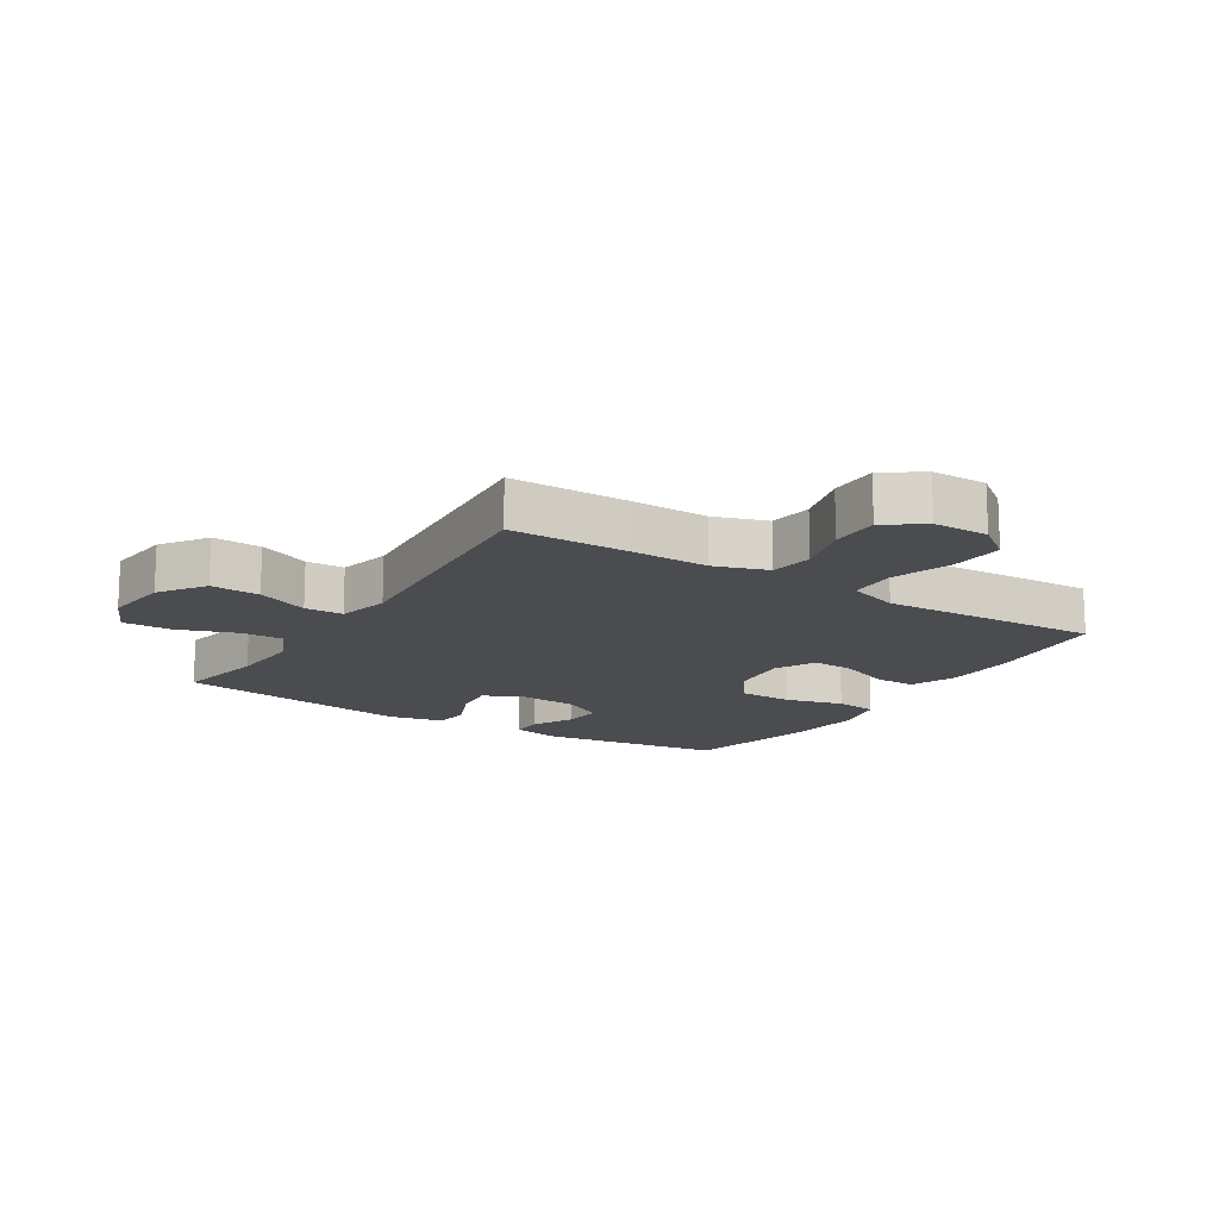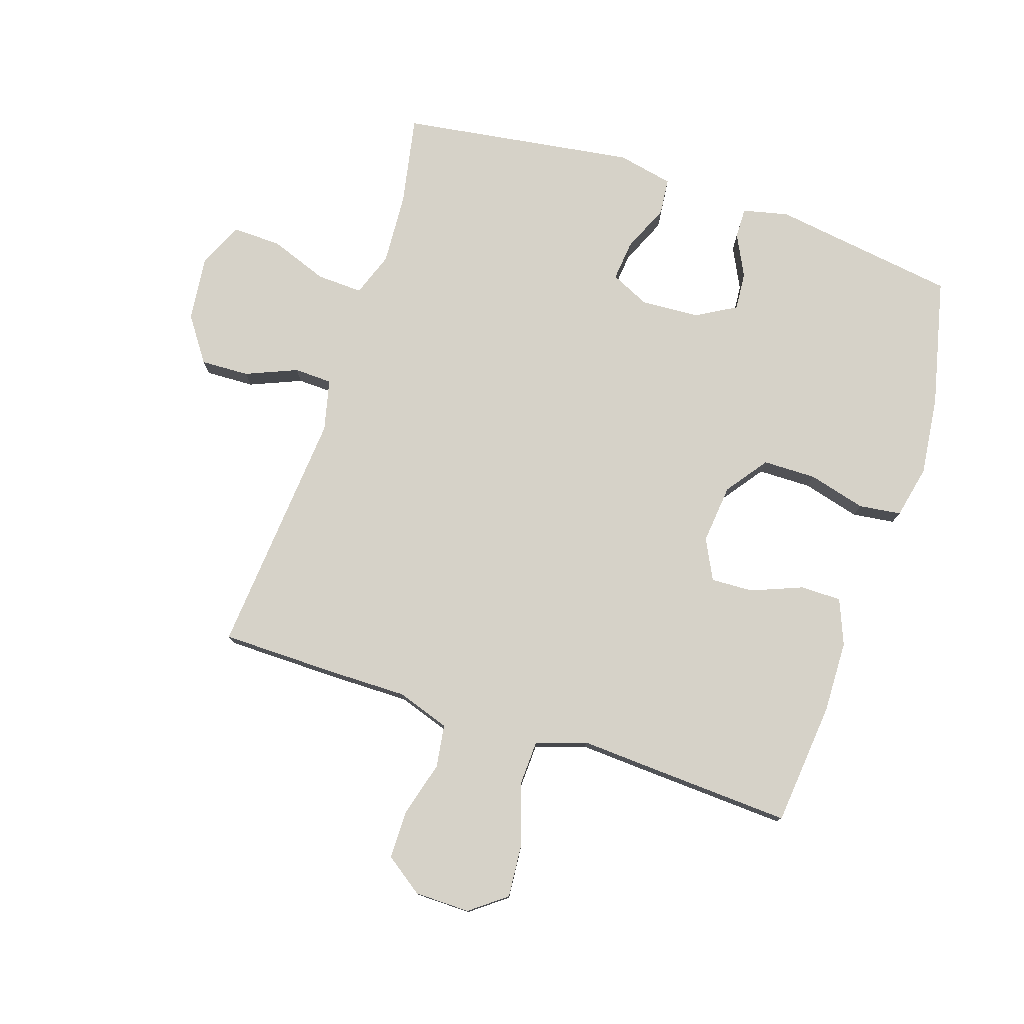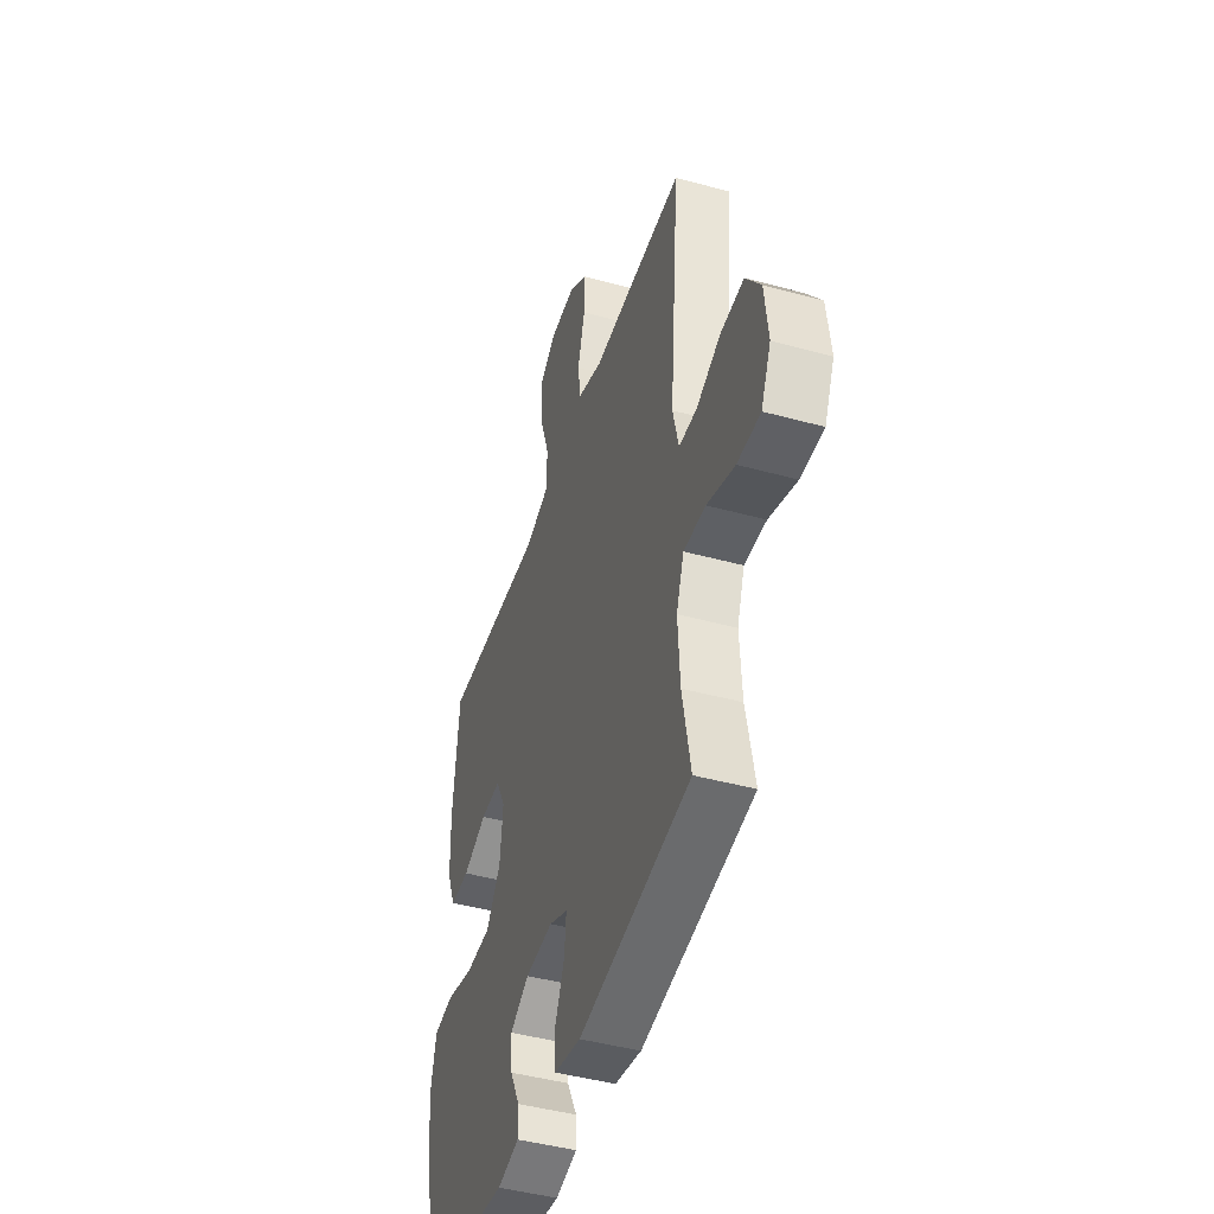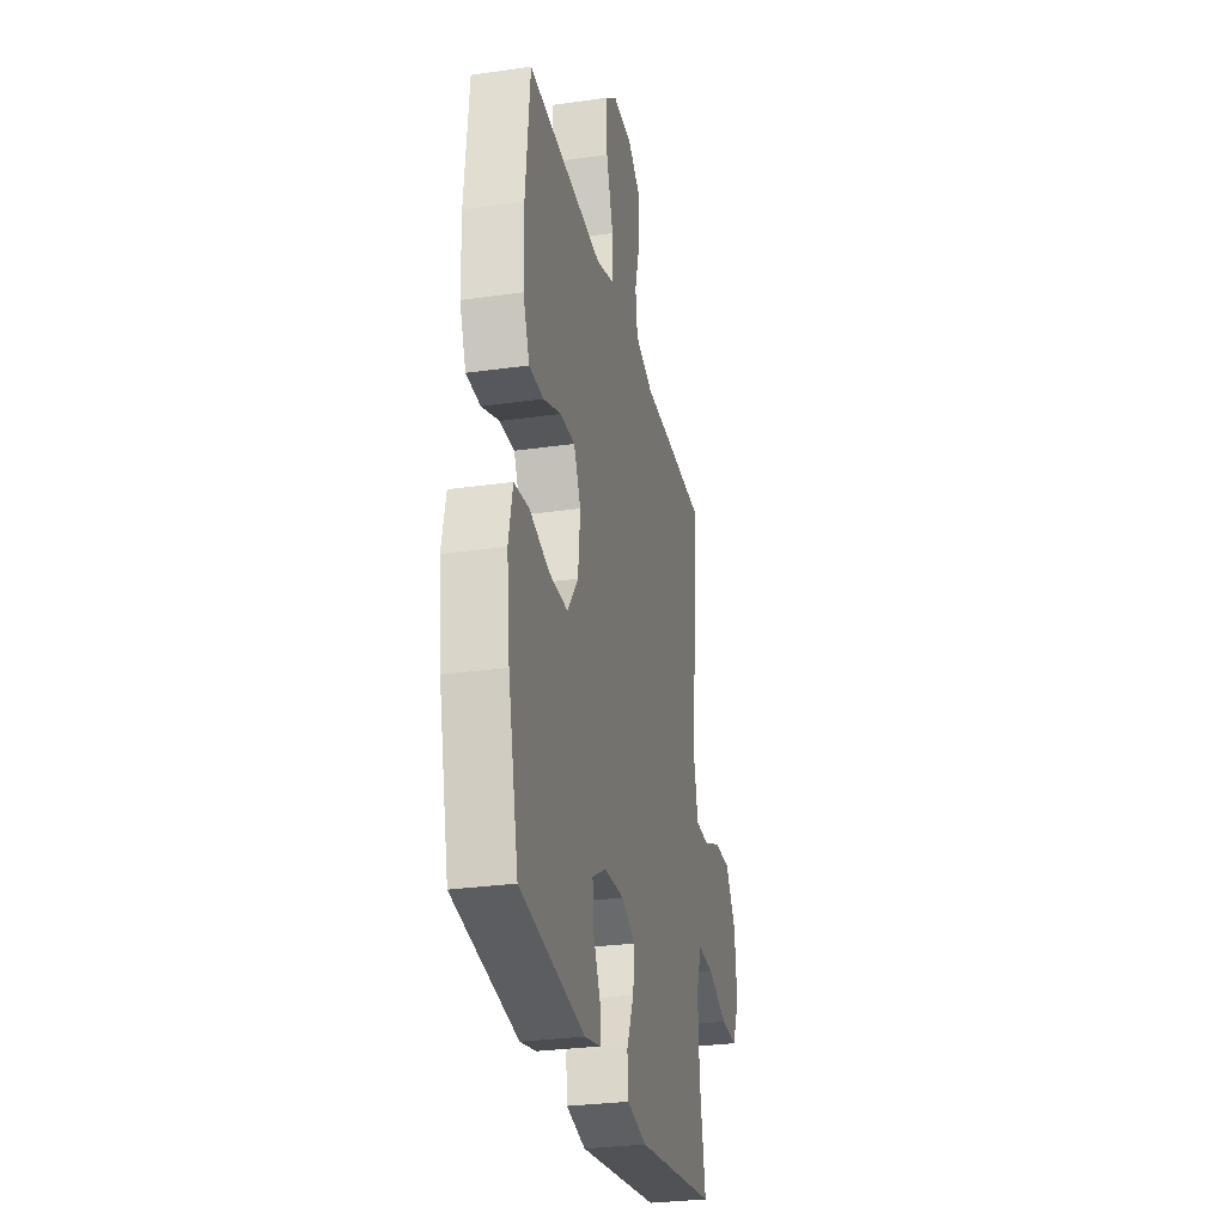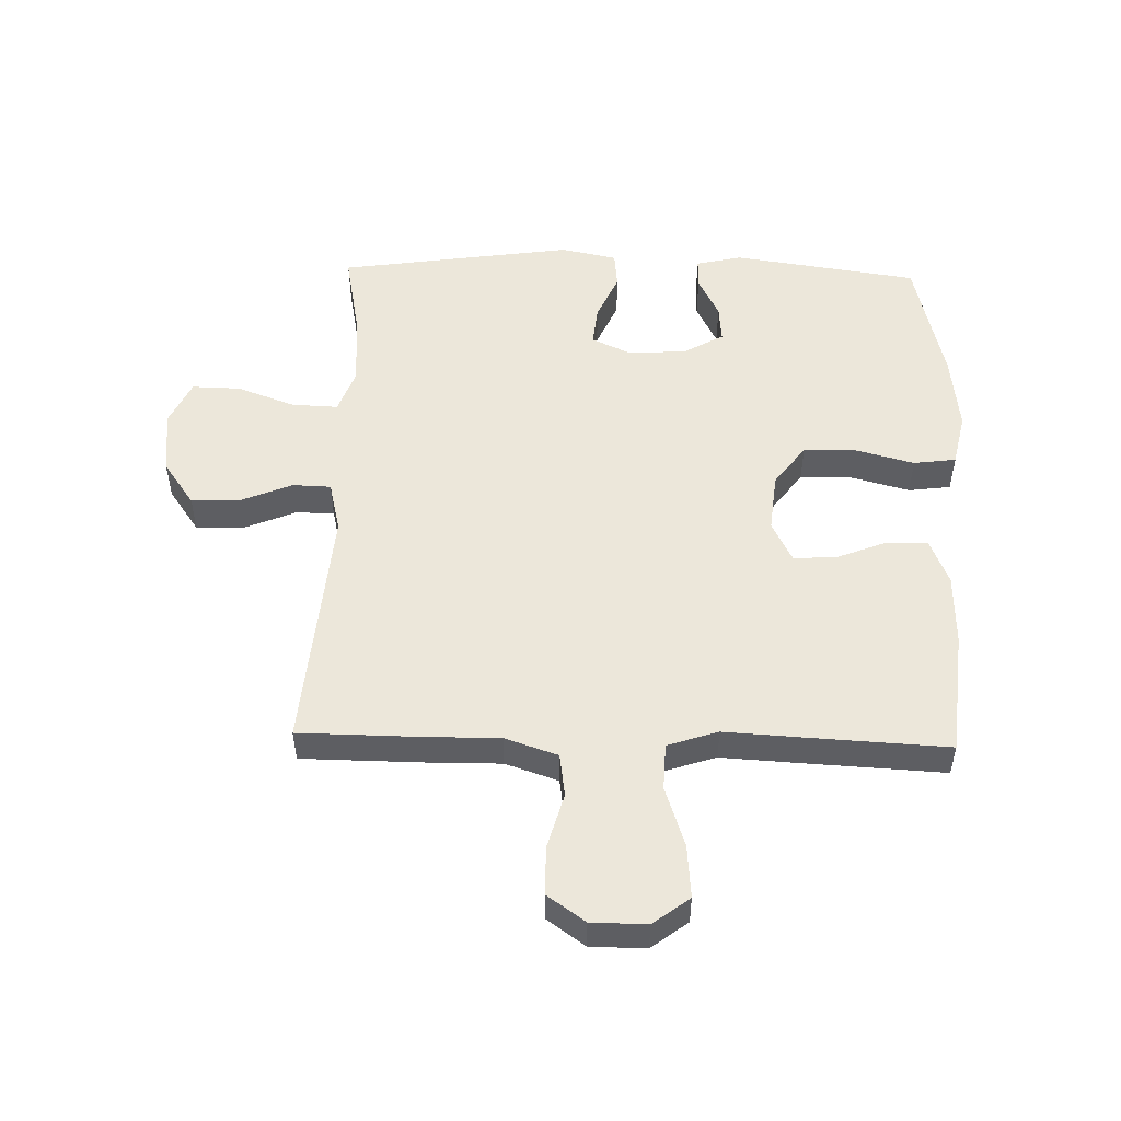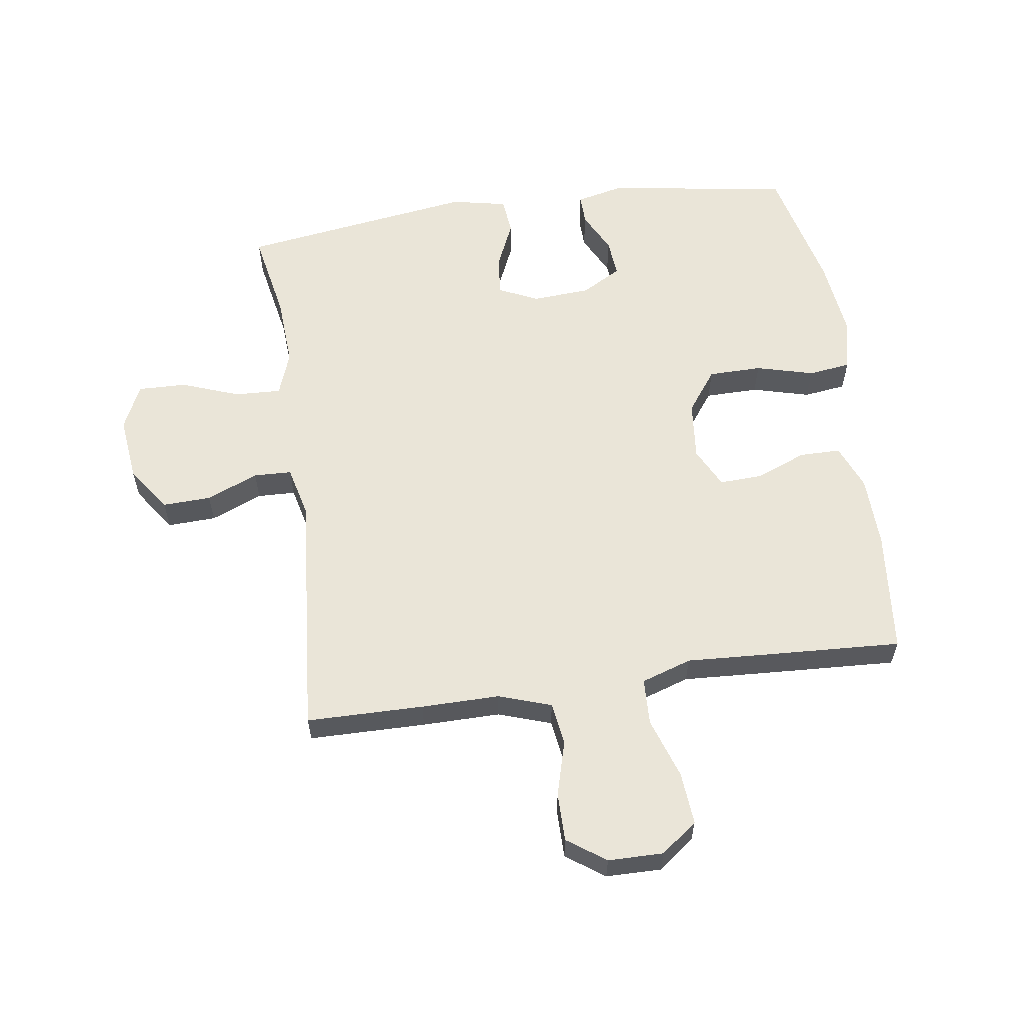
<metadata>
{"format":"obj","ext":"obj","renderer":"f3d","projection":"perspective","resolution":1024,"background":"white","views":[{"elev":-15.1,"azim":-32.3,"up":"+Y"},{"elev":77.7,"azim":18.2,"up":"+Y"},{"elev":-45.1,"azim":-107.6,"up":"+Z"},{"elev":-28.9,"azim":102.0,"up":"+Z"},{"elev":51.5,"azim":1.5,"up":"+Y"},{"elev":59.0,"azim":-8.2,"up":"+Y"}]}
</metadata>
<code>
v 0.5 0.07 0.5
v 0.52 0.07 0.298
v 0.517 0.07 0.18
v 0.487 0.07 0.106
v 0.42 0.07 0.106
v 0.337 0.07 0.139
v 0.268 0.07 0.142
v 0.235 0.07 0.076
v 0.245 0.07 -0.021
v 0.295 0.07 -0.089
v 0.382 0.07 -0.09
v 0.476 0.07 -0.065
v 0.545 0.07 -0.074
v 0.564 0.07 -0.161
v 0.549 0.07 -0.29
v 0.5 0.07 -0.5
v 0.198 0.07 -0.544
v 0.123 0.07 -0.527
v 0.124 0.07 -0.477
v 0.158 0.07 -0.409
v 0.163 0.07 -0.347
v 0.098 0.07 -0.31
v 0.003 0.07 -0.304
v -0.061 0.07 -0.334
v -0.054 0.07 -0.4
v -0.02 0.07 -0.477
v -0.026 0.07 -0.537
v -0.117 0.07 -0.556
v -0.5 0.07 -0.5
v -0.472 0.07 -0.354
v -0.465 0.07 -0.237
v -0.491 0.07 -0.165
v -0.566 0.07 -0.168
v -0.661 0.07 -0.203
v -0.74 0.07 -0.205
v -0.774 0.07 -0.131
v -0.762 0.07 -0.025
v -0.711 0.07 0.048
v -0.632 0.07 0.045
v -0.548 0.07 0.01
v -0.486 0.07 0.012
v -0.466 0.07 0.096
v -0.5 0.07 0.5
v -0.309 0.07 0.502
v -0.182 0.07 0.501
v -0.096 0.07 0.53
v -0.086 0.07 0.6
v -0.111 0.07 0.69
v -0.111 0.07 0.769
v -0.049 0.07 0.813
v 0.041 0.07 0.814
v 0.1 0.07 0.769
v 0.093 0.07 0.683
v 0.06 0.07 0.584
v 0.063 0.07 0.508
v 0.145 0.07 0.481
v 0.27 0.07 0.488
v 0.5 0 0.5
v 0.52 0 0.298
v 0.517 0 0.18
v 0.487 0 0.106
v 0.42 0 0.106
v 0.337 0 0.139
v 0.268 0 0.142
v 0.235 0 0.076
v 0.245 0 -0.021
v 0.295 0 -0.089
v 0.382 0 -0.09
v 0.476 0 -0.065
v 0.545 0 -0.074
v 0.564 0 -0.161
v 0.549 0 -0.29
v 0.5 0 -0.5
v 0.198 0 -0.544
v 0.123 0 -0.527
v 0.124 0 -0.477
v 0.158 0 -0.409
v 0.163 0 -0.347
v 0.098 0 -0.31
v 0.003 0 -0.304
v -0.061 0 -0.334
v -0.054 0 -0.4
v -0.02 0 -0.477
v -0.026 0 -0.537
v -0.117 0 -0.556
v -0.5 0 -0.5
v -0.472 0 -0.354
v -0.465 0 -0.237
v -0.491 0 -0.165
v -0.566 0 -0.168
v -0.661 0 -0.203
v -0.74 0 -0.205
v -0.774 0 -0.131
v -0.762 0 -0.025
v -0.711 0 0.048
v -0.632 0 0.045
v -0.548 0 0.01
v -0.486 0 0.012
v -0.466 0 0.096
v -0.5 0 0.5
v -0.309 0 0.502
v -0.182 0 0.501
v -0.096 0 0.53
v -0.086 0 0.6
v -0.111 0 0.69
v -0.111 0 0.769
v -0.049 0 0.813
v 0.041 0 0.814
v 0.1 0 0.769
v 0.093 0 0.683
v 0.06 0 0.584
v 0.063 0 0.508
v 0.145 0 0.481
v 0.27 0 0.488
f 4 5 6
f 3 4 6
f 2 3 6
f 1 2 6
f 57 1 6
f 56 57 6
f 55 56 6 7
f 52 53 54
f 51 52 54
f 50 51 54
f 49 50 54
f 48 49 54
f 47 48 54
f 46 47 54 55
f 55 7 8
f 46 55 8
f 45 46 8
f 45 8 9
f 44 45 9
f 43 44 9
f 42 43 9
f 38 39 40
f 37 38 40
f 36 37 40
f 35 36 40
f 34 35 40
f 33 34 40
f 32 33 40 41
f 42 9 10
f 41 42 10
f 32 41 10
f 31 32 10
f 28 29 30
f 27 28 30
f 26 27 30
f 25 26 30
f 24 25 30 31
f 18 19 20
f 17 18 20
f 16 17 20
f 15 16 20
f 14 15 20
f 13 14 20
f 12 13 20
f 11 12 20
f 11 20 21
f 31 10 11
f 24 31 11
f 23 24 11
f 11 21 22
f 11 22 23
f 63 62 61
f 63 61 60
f 63 60 59
f 63 59 58
f 63 58 114
f 63 114 113
f 64 63 113 112
f 111 110 109
f 111 109 108
f 111 108 107
f 111 107 106
f 111 106 105
f 111 105 104
f 112 111 104 103
f 65 64 112
f 65 112 103
f 65 103 102
f 66 65 102
f 66 102 101
f 66 101 100
f 66 100 99
f 97 96 95
f 97 95 94
f 97 94 93
f 97 93 92
f 97 92 91
f 97 91 90
f 98 97 90 89
f 67 66 99
f 67 99 98
f 67 98 89
f 67 89 88
f 87 86 85
f 87 85 84
f 87 84 83
f 87 83 82
f 88 87 82 81
f 77 76 75
f 77 75 74
f 77 74 73
f 77 73 72
f 77 72 71
f 77 71 70
f 77 70 69
f 77 69 68
f 78 77 68
f 68 67 88
f 68 88 81
f 68 81 80
f 79 78 68
f 80 79 68
f 1 58 59 2
f 2 59 60 3
f 3 60 61 4
f 4 61 62 5
f 5 62 63 6
f 6 63 64 7
f 7 64 65 8
f 8 65 66 9
f 9 66 67 10
f 10 67 68 11
f 11 68 69 12
f 12 69 70 13
f 13 70 71 14
f 14 71 72 15
f 15 72 73 16
f 16 73 74 17
f 17 74 75 18
f 18 75 76 19
f 19 76 77 20
f 20 77 78 21
f 21 78 79 22
f 22 79 80 23
f 23 80 81 24
f 24 81 82 25
f 25 82 83 26
f 26 83 84 27
f 27 84 85 28
f 28 85 86 29
f 29 86 87 30
f 30 87 88 31
f 31 88 89 32
f 32 89 90 33
f 33 90 91 34
f 34 91 92 35
f 35 92 93 36
f 36 93 94 37
f 37 94 95 38
f 38 95 96 39
f 39 96 97 40
f 40 97 98 41
f 41 98 99 42
f 42 99 100 43
f 43 100 101 44
f 44 101 102 45
f 45 102 103 46
f 46 103 104 47
f 47 104 105 48
f 48 105 106 49
f 49 106 107 50
f 50 107 108 51
f 51 108 109 52
f 52 109 110 53
f 53 110 111 54
f 54 111 112 55
f 55 112 113 56
f 56 113 114 57
f 57 114 58 1

</code>
